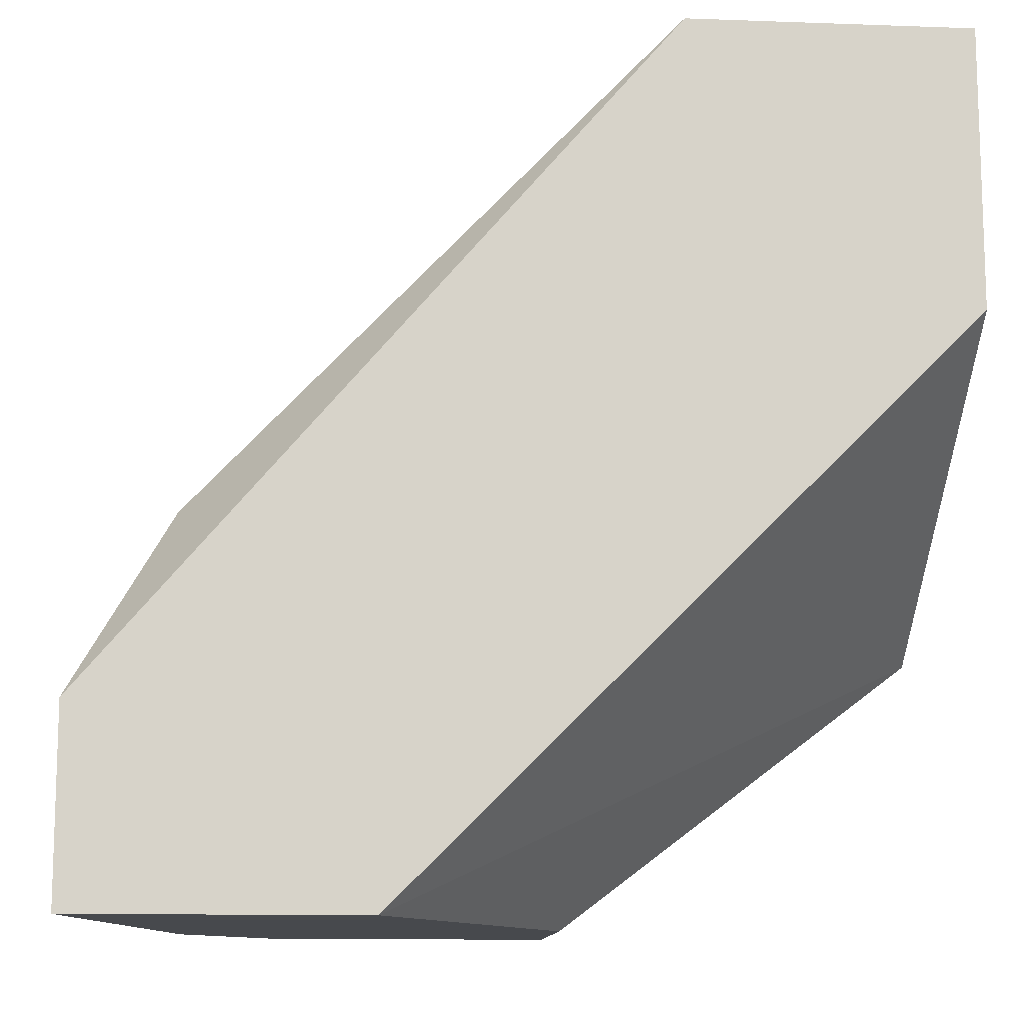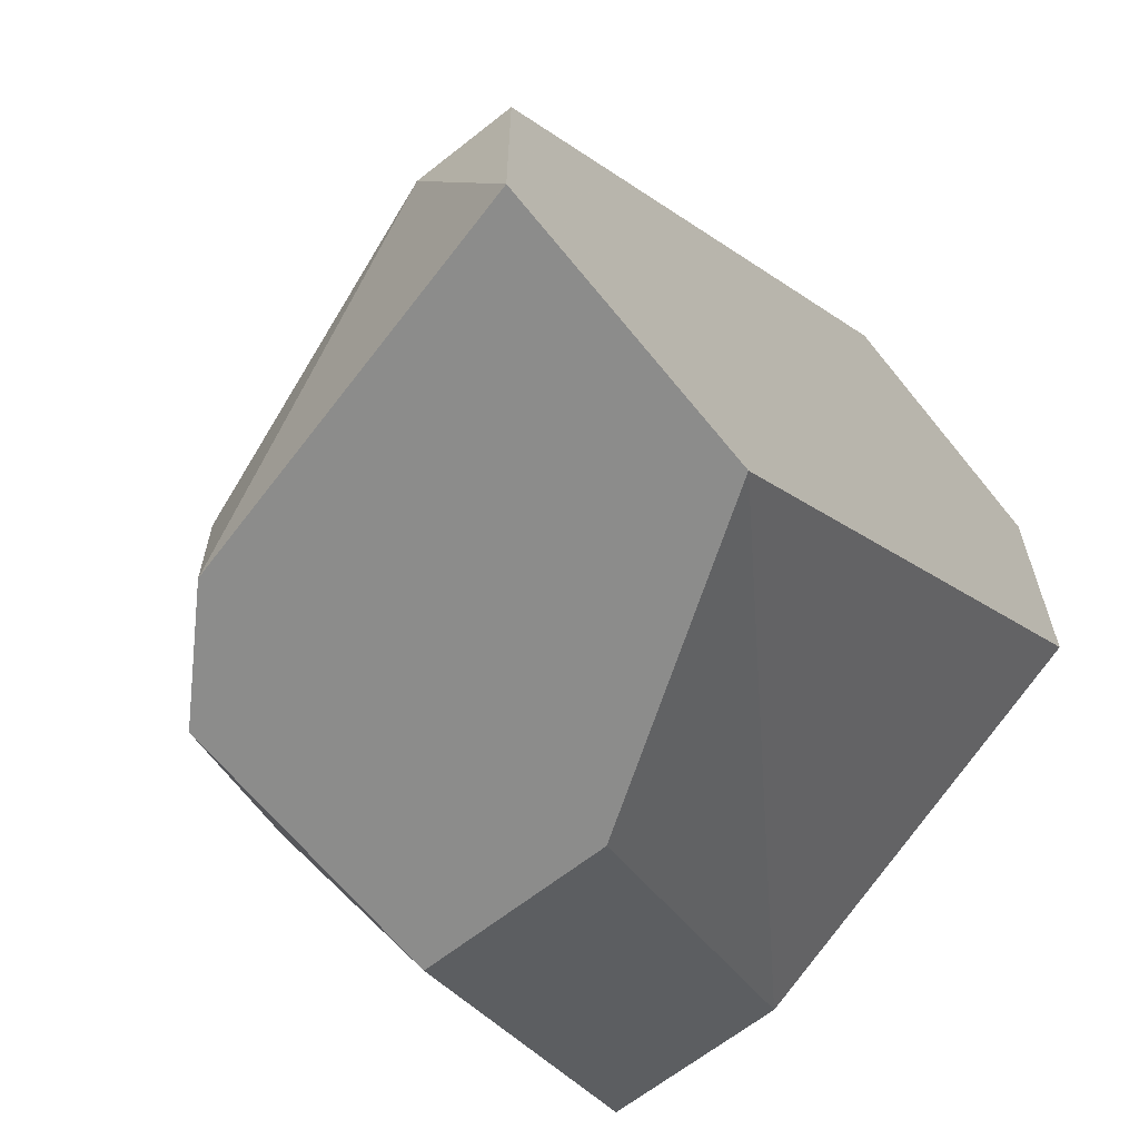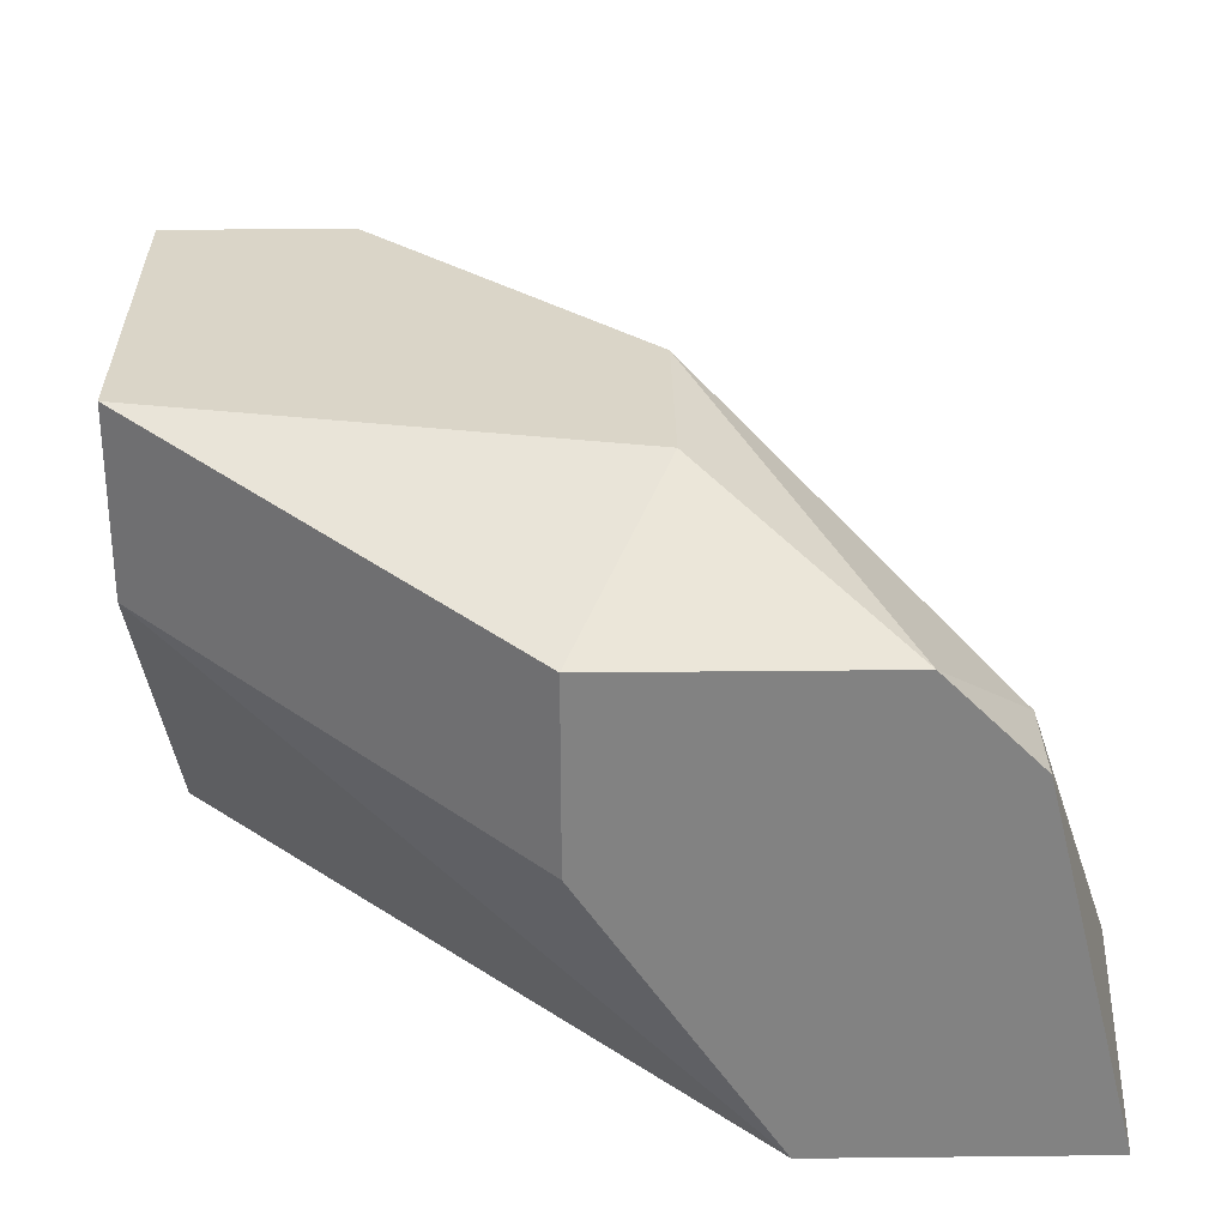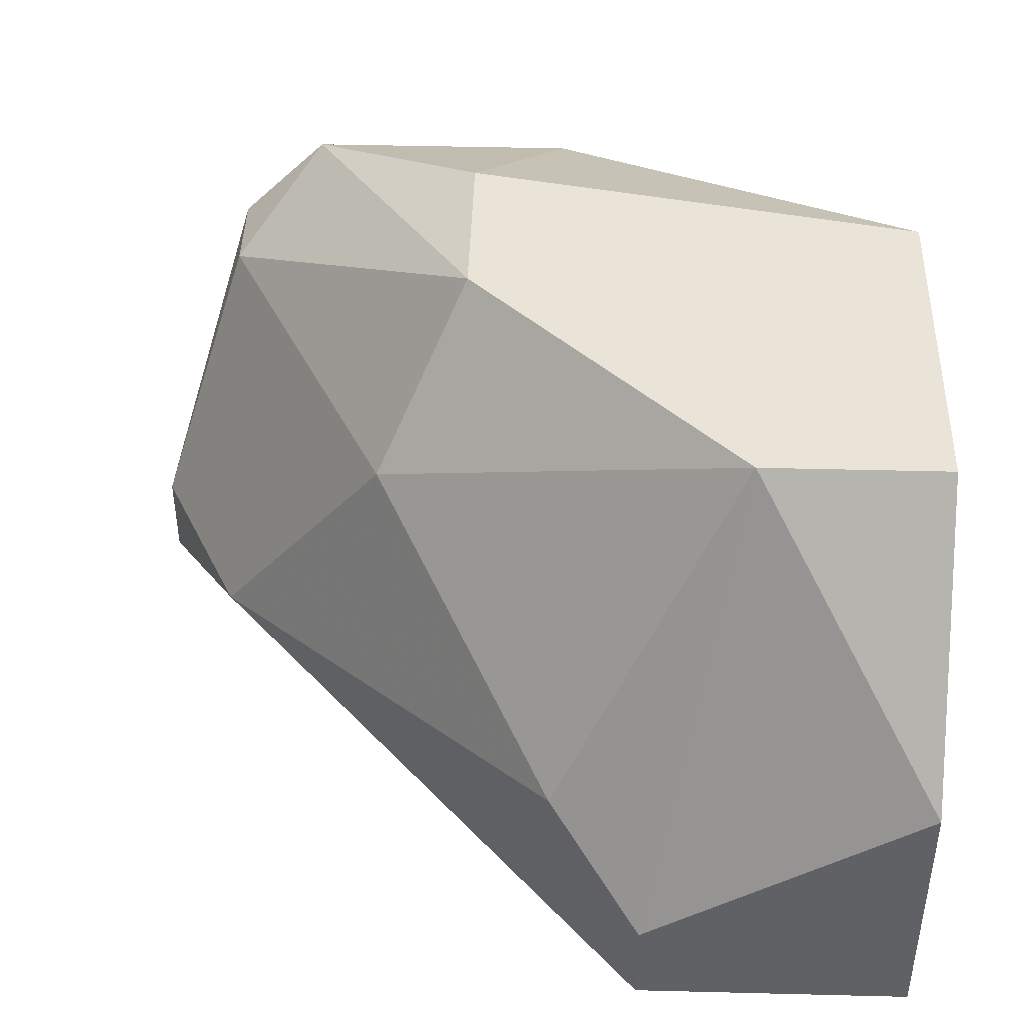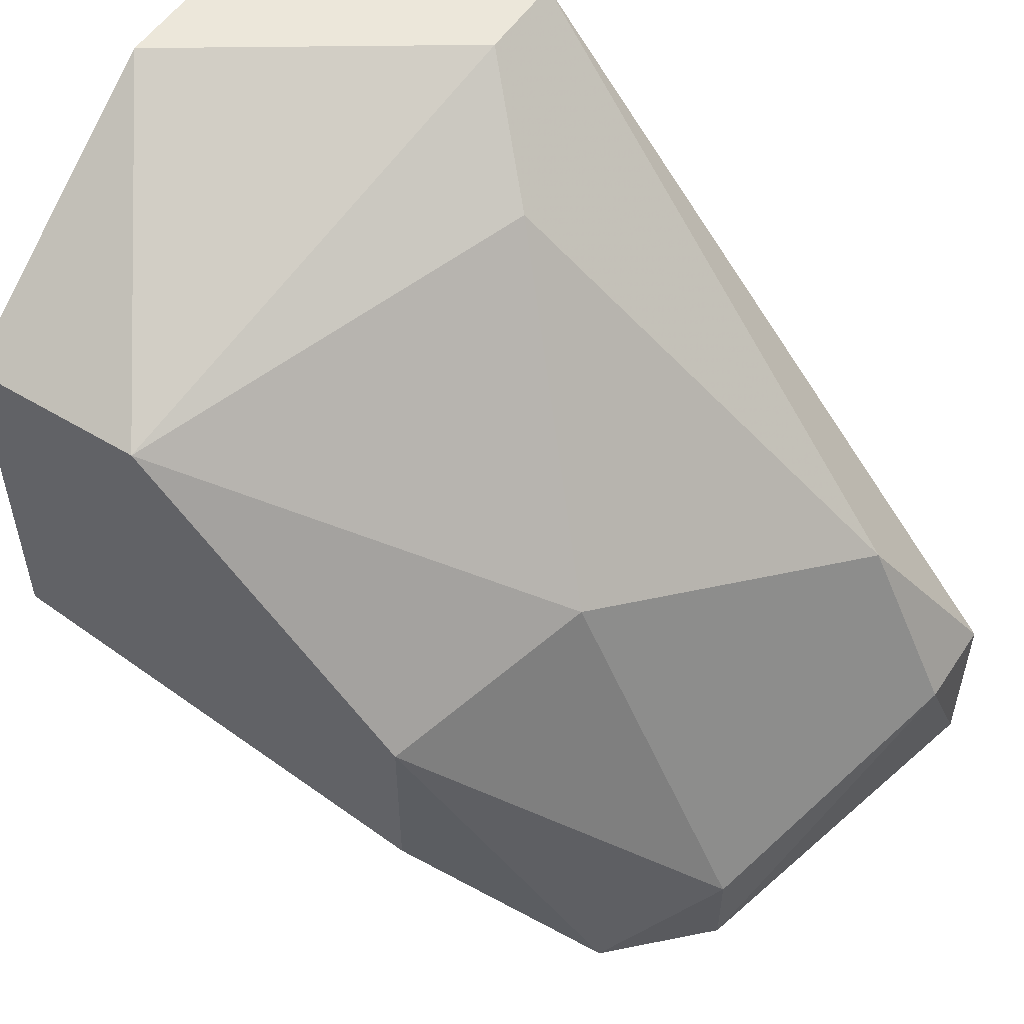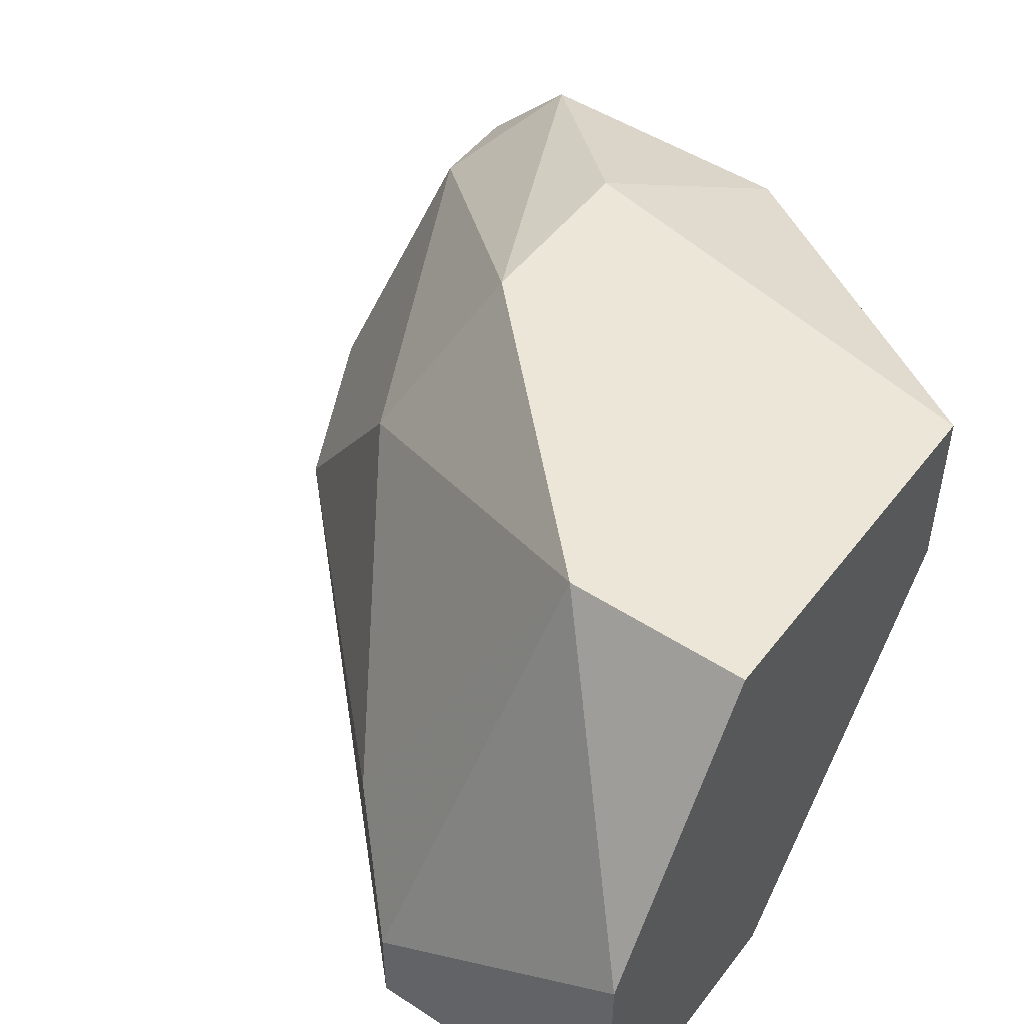
<metadata>
{"format":"obj","ext":"obj","renderer":"f3d","projection":"perspective","resolution":1024,"background":"white","views":[{"elev":-12.2,"azim":175.1,"up":"+Y"},{"elev":-64.1,"azim":128.7,"up":"+Y"},{"elev":29.4,"azim":-0.9,"up":"+Z"},{"elev":43.0,"azim":-178.3,"up":"+Z"},{"elev":53.5,"azim":32.9,"up":"+Y"},{"elev":49.2,"azim":-144.1,"up":"+Z"}]}
</metadata>
<code>
v 0.001393 0.000555 0.05184
v 0.01122 -0.004357 0.04365
v 0.01122 -0.01091 0.04856
v 0.01122 -0.009273 0.04856
v 0.009583 -0.01091 0.0502
v 0.007945 -0.01091 0.04201
v 0.007945 -0.002723 0.04856
v 0.004671 -0.01091 0.0502
v 0.004671 -0.01091 0.04693
v 0.004671 0.002193 0.04529
v -0.001885 0.003833 0.04201
v -0.001885 0.003833 0.04693
v -0.001885 -0.005997 0.05184
v -0.001885 -0.005997 0.04856
v -0.001885 0.000555 0.05184
v -0.001885 -0.001083 0.04201
v 0.01286 -0.01091 0.04201
v 0.01286 -0.007635 0.04201
v 0.01286 -0.007635 0.04365
v 0.006305 -0.004357 0.05184
v 0.006305 -0.007635 0.05184
v 0.003031 0.003833 0.04201
v 0.003031 0.003833 0.04365
f 2 4 19
f 23 22 11
f 22 6 11
f 22 23 2
f 6 3 8
f 11 14 15
f 3 6 17
f 6 22 17
f 6 14 16
f 14 11 16
f 11 6 16
f 1 15 20
f 20 15 13
f 14 8 13
f 15 14 13
f 1 20 7
f 1 23 12
f 23 11 12
f 15 1 12
f 11 15 12
f 20 13 21
f 13 8 21
f 22 2 18
f 17 22 18
f 2 7 4
f 7 20 4
f 14 6 9
f 6 8 9
f 8 14 9
f 23 1 10
f 2 23 10
f 1 7 10
f 7 2 10
f 8 3 5
f 21 8 5
f 20 21 5
f 3 4 5
f 4 20 5
f 3 17 19
f 18 2 19
f 17 18 19
f 4 3 19

</code>
